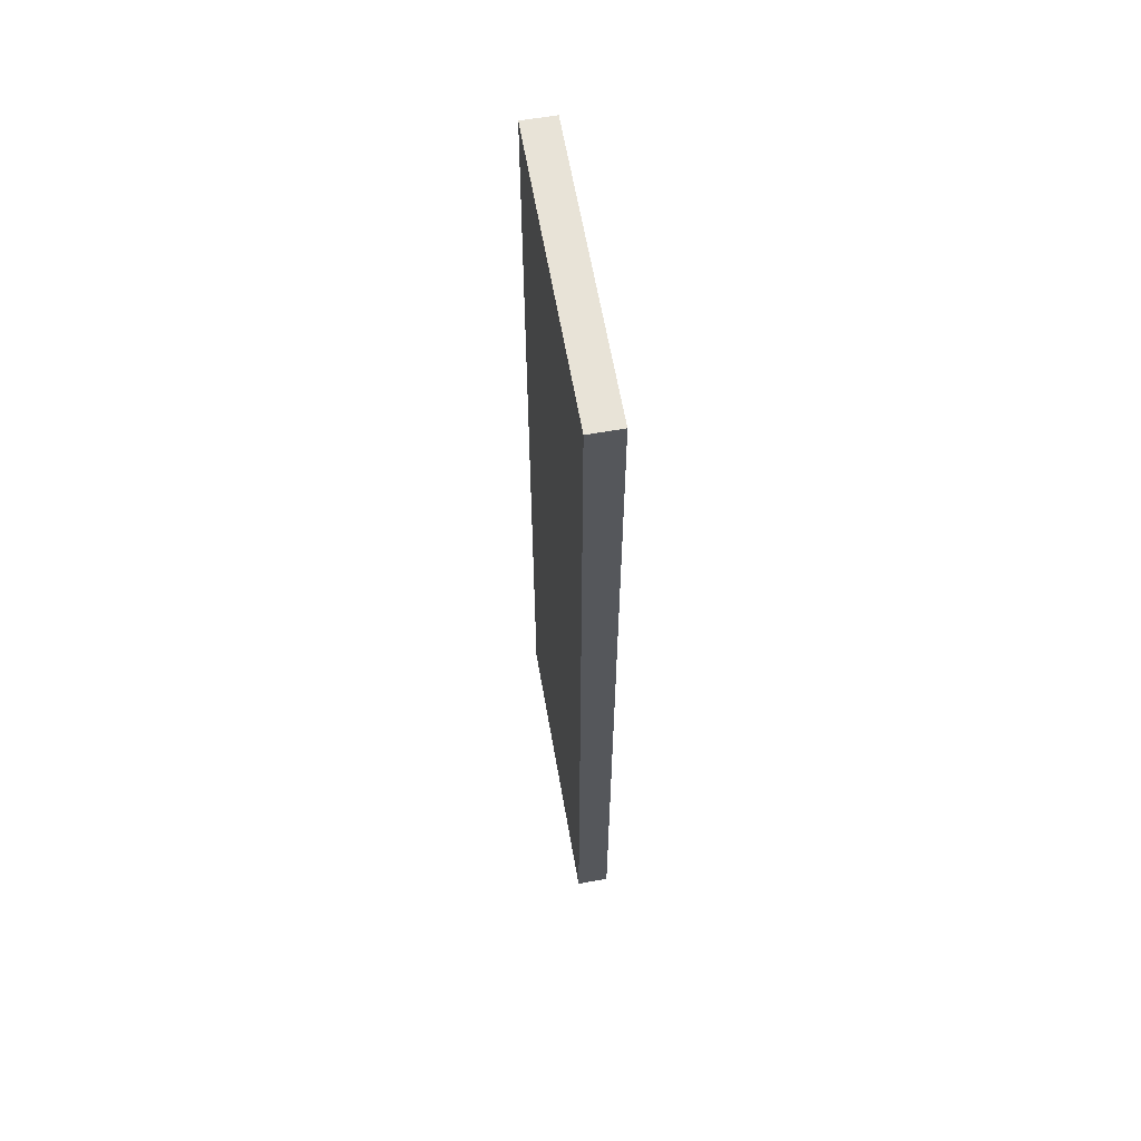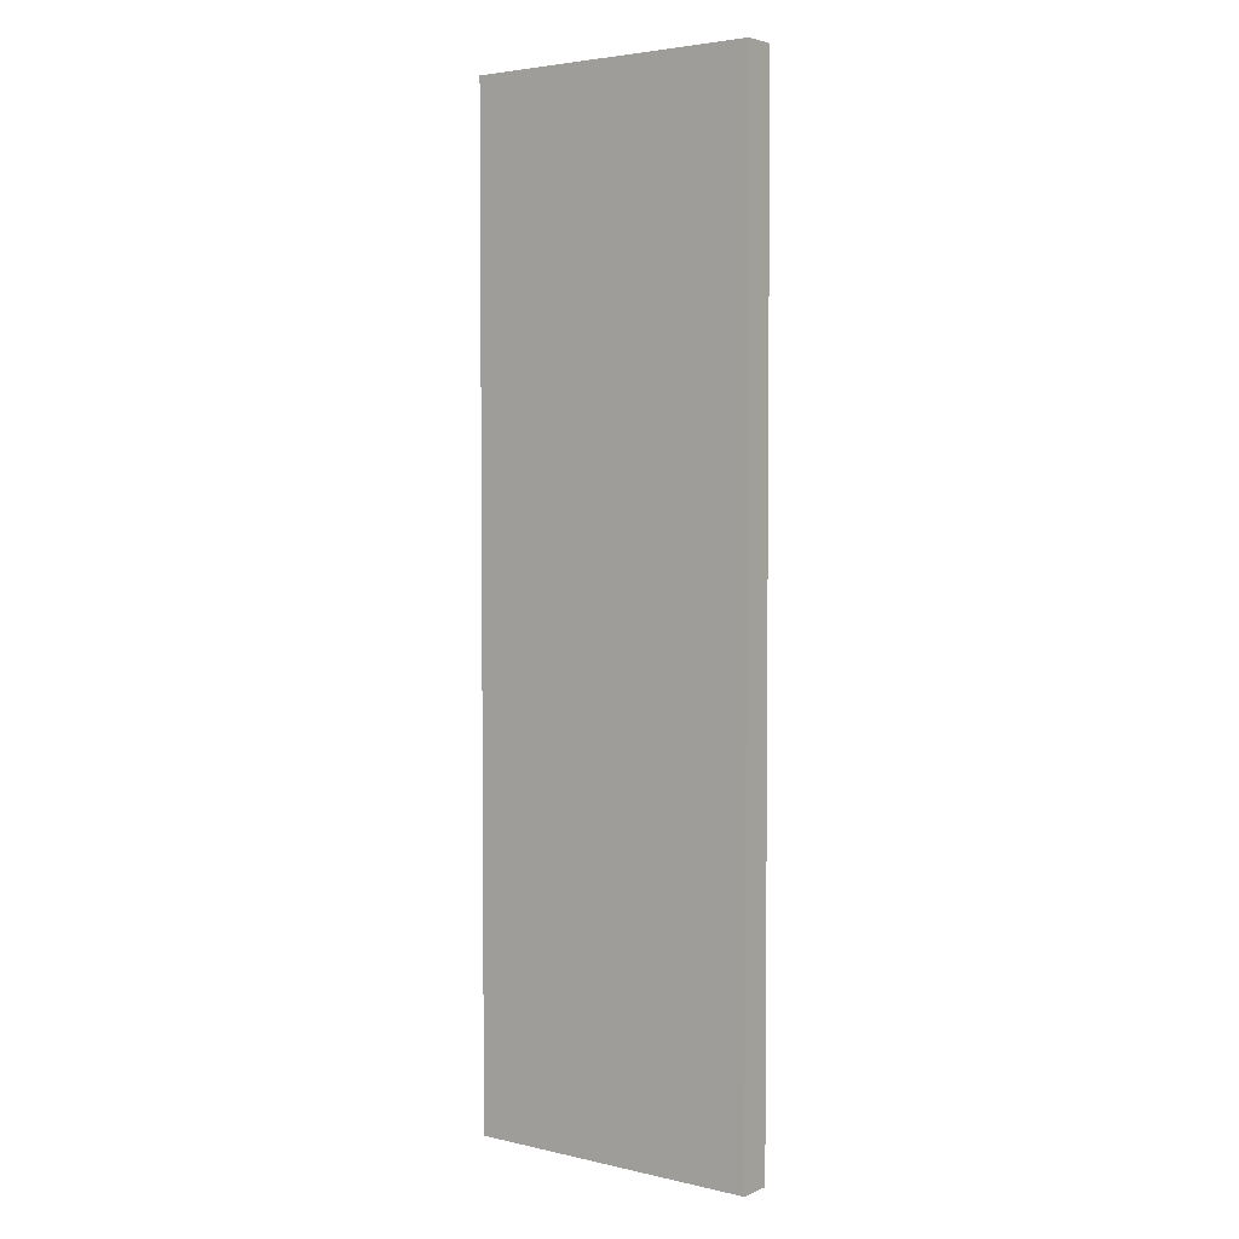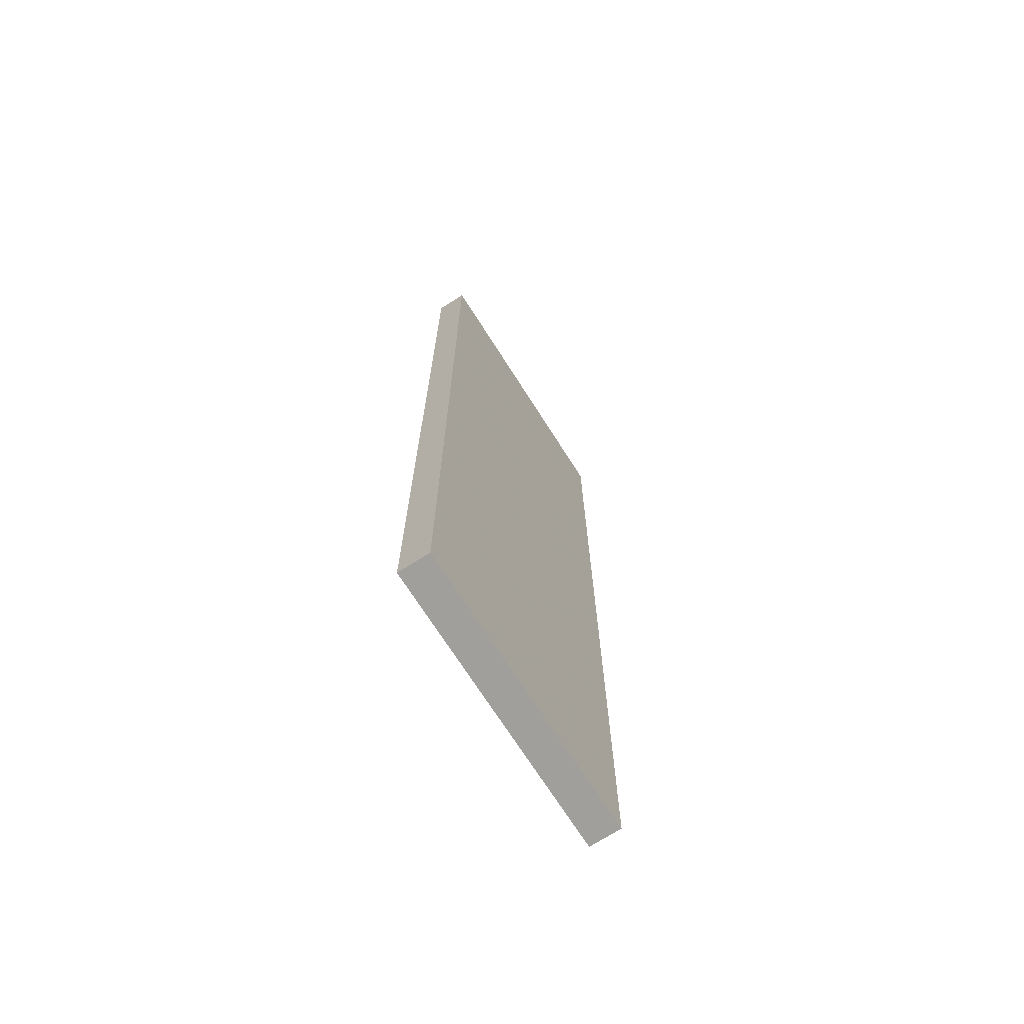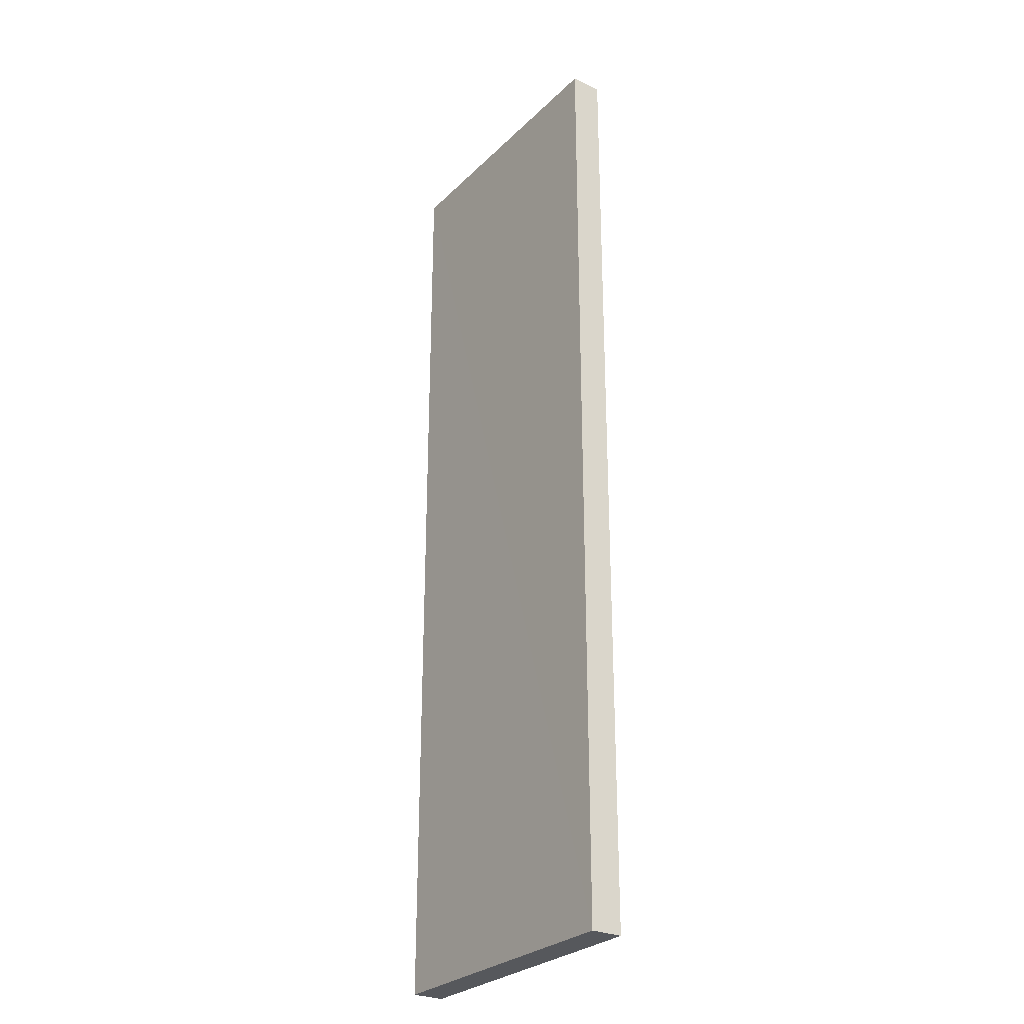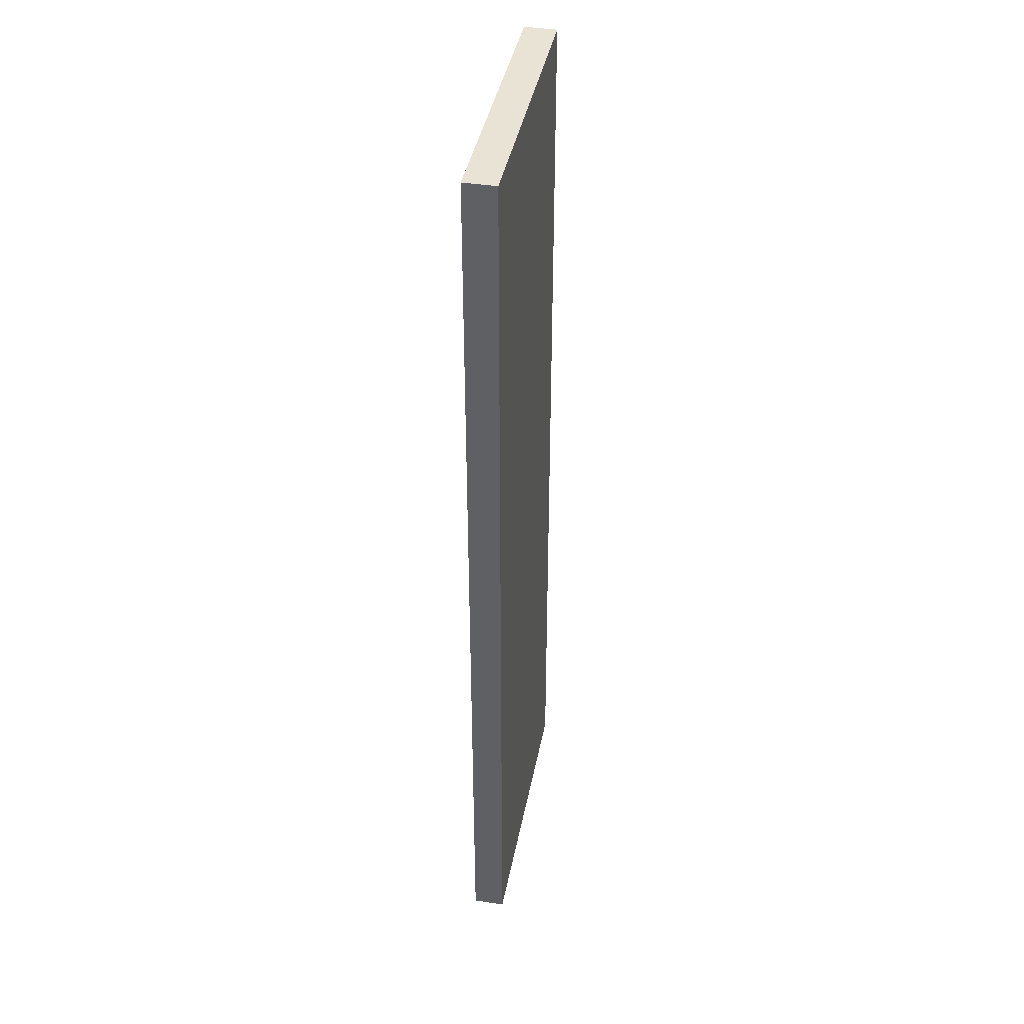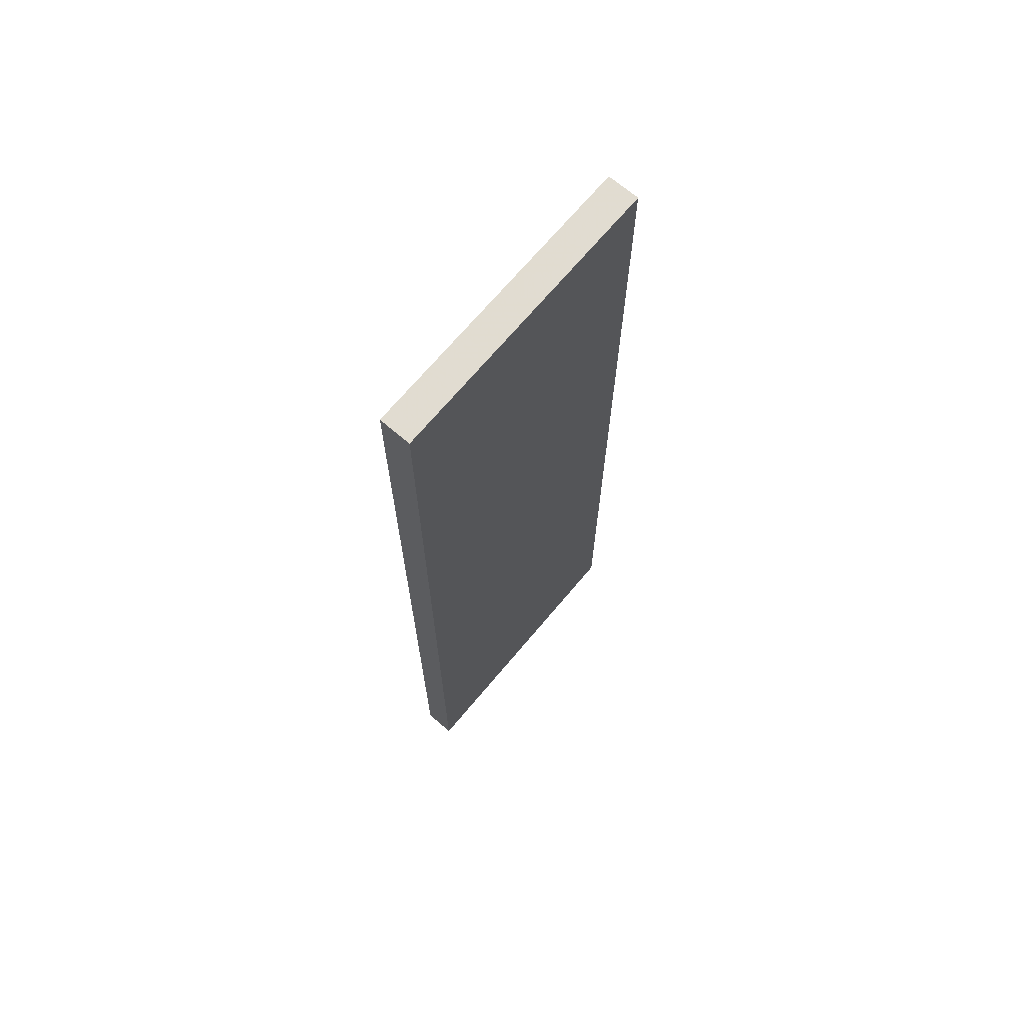
<metadata>
{"format":"obj","ext":"obj","renderer":"f3d","projection":"perspective","resolution":1024,"background":"white","views":[{"elev":62.3,"azim":80.1,"up":"+Y"},{"elev":3.7,"azim":37.1,"up":"+Y"},{"elev":-71.2,"azim":-57.5,"up":"+Y"},{"elev":-28.0,"azim":-125.2,"up":"+Y"},{"elev":40.9,"azim":100.8,"up":"+Y"},{"elev":69.7,"azim":130.1,"up":"+Y"}]}
</metadata>
<code>
o 8168
v 2228 1872 8.852
v 2228 1873 8.852
v 2228 1873 8.852
v 2228 1872 8.842
v 2228 1873 8.842
v 2228 1873 8.842
v 2228 1872 8.852
v 2228 1873 8.852
v 2228 1872 8.852
v 2228 1872 8.842
v 2228 1872 8.852
v 2228 1872 8.842
v 2228 1872 8.842
v 2228 1873 8.842
v 2228 1872 8.842
v 2228 1873 8.842
v 2228 1872 8.852
v 2228 1872 8.842
v 2228 1872 8.852
v 2228 1873 8.842
v 2228 1872 8.842
v 2228 1873 8.852
v 2228 1873 8.842
v 2228 1873 8.842
v 2228 1872 8.852
v 2228 1873 8.852
v 2228 1873 8.842
v 2228 1873 8.852
v 2228 1873 8.852
f 1 2 3
f 1 4 5
f 6 2 7
f 8 9 7
f 10 7 11
f 12 13 14
f 14 15 16
f 17 15 18
f 19 20 21
f 22 23 20
f 24 25 26
f 27 28 29

</code>
